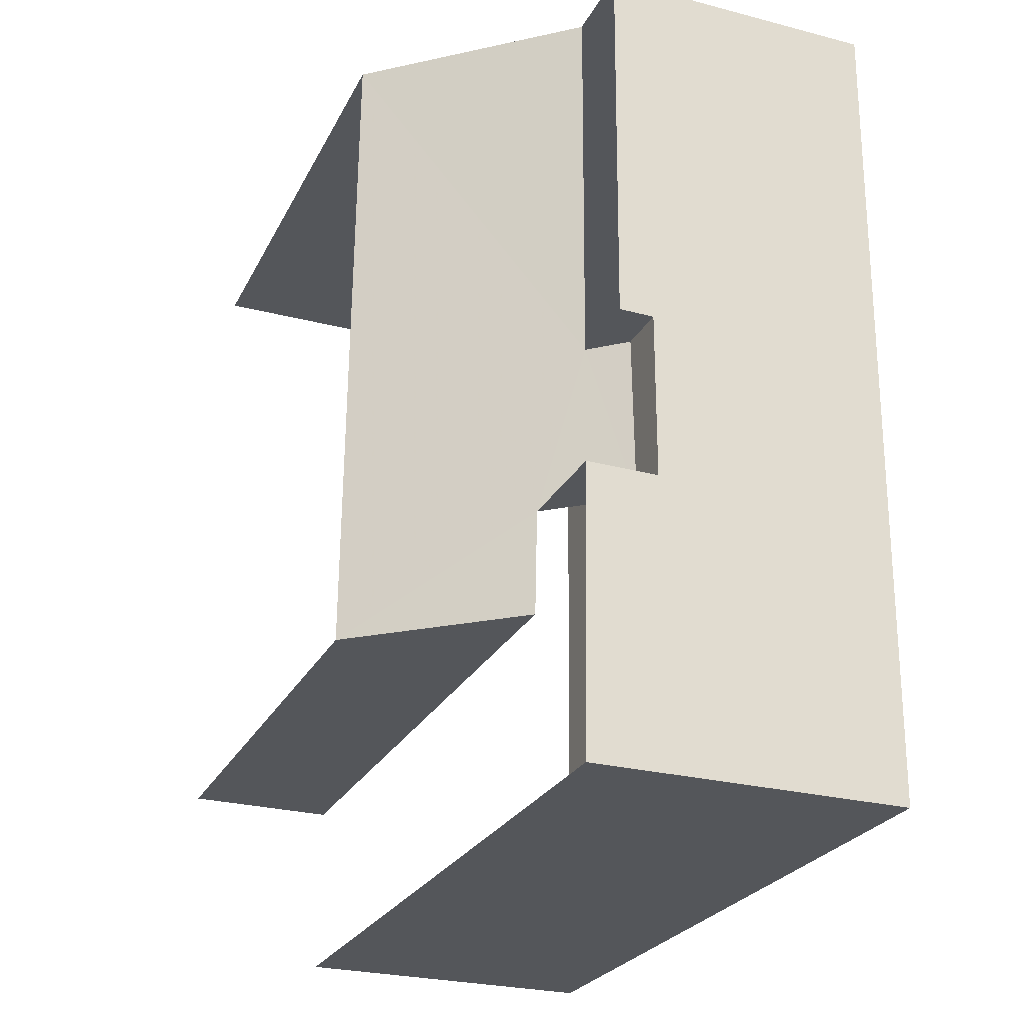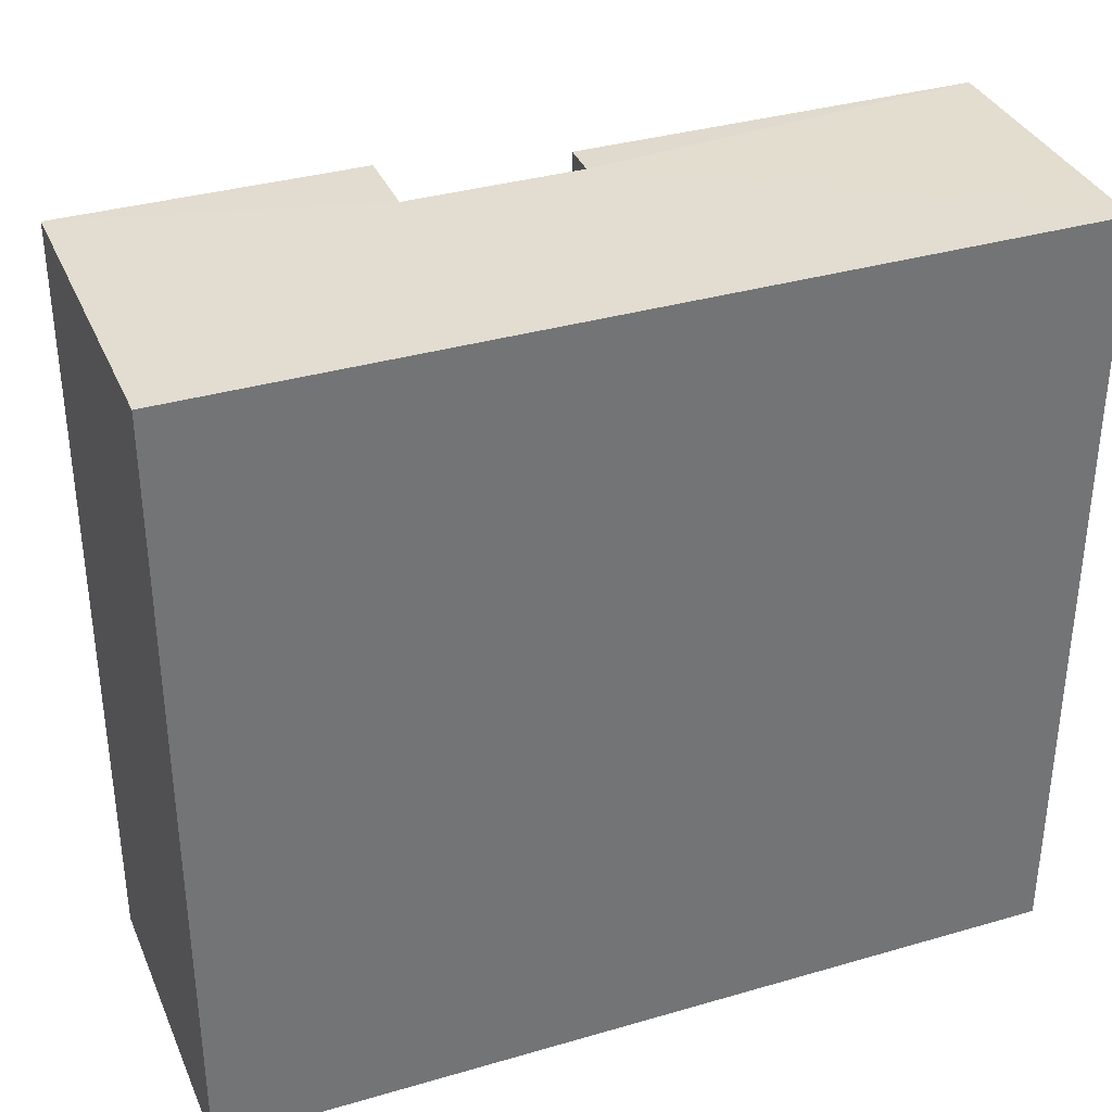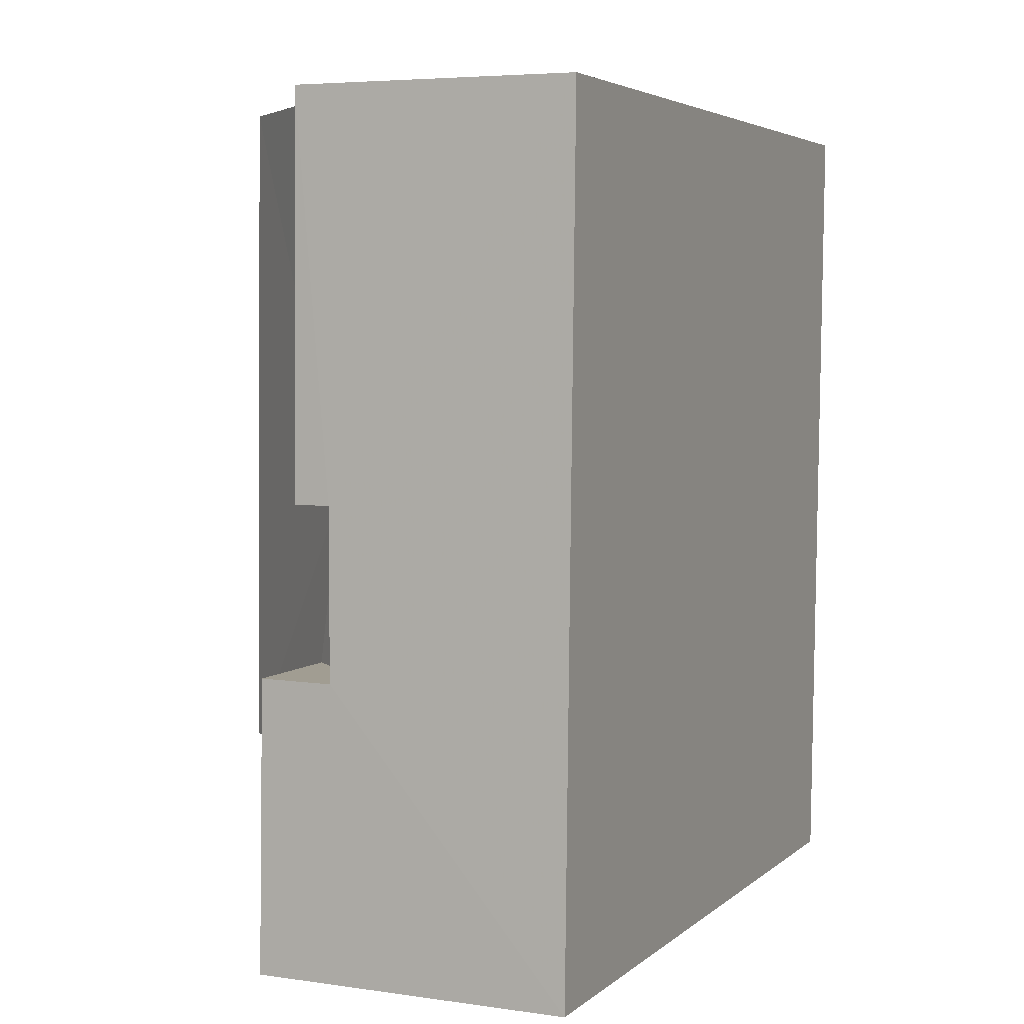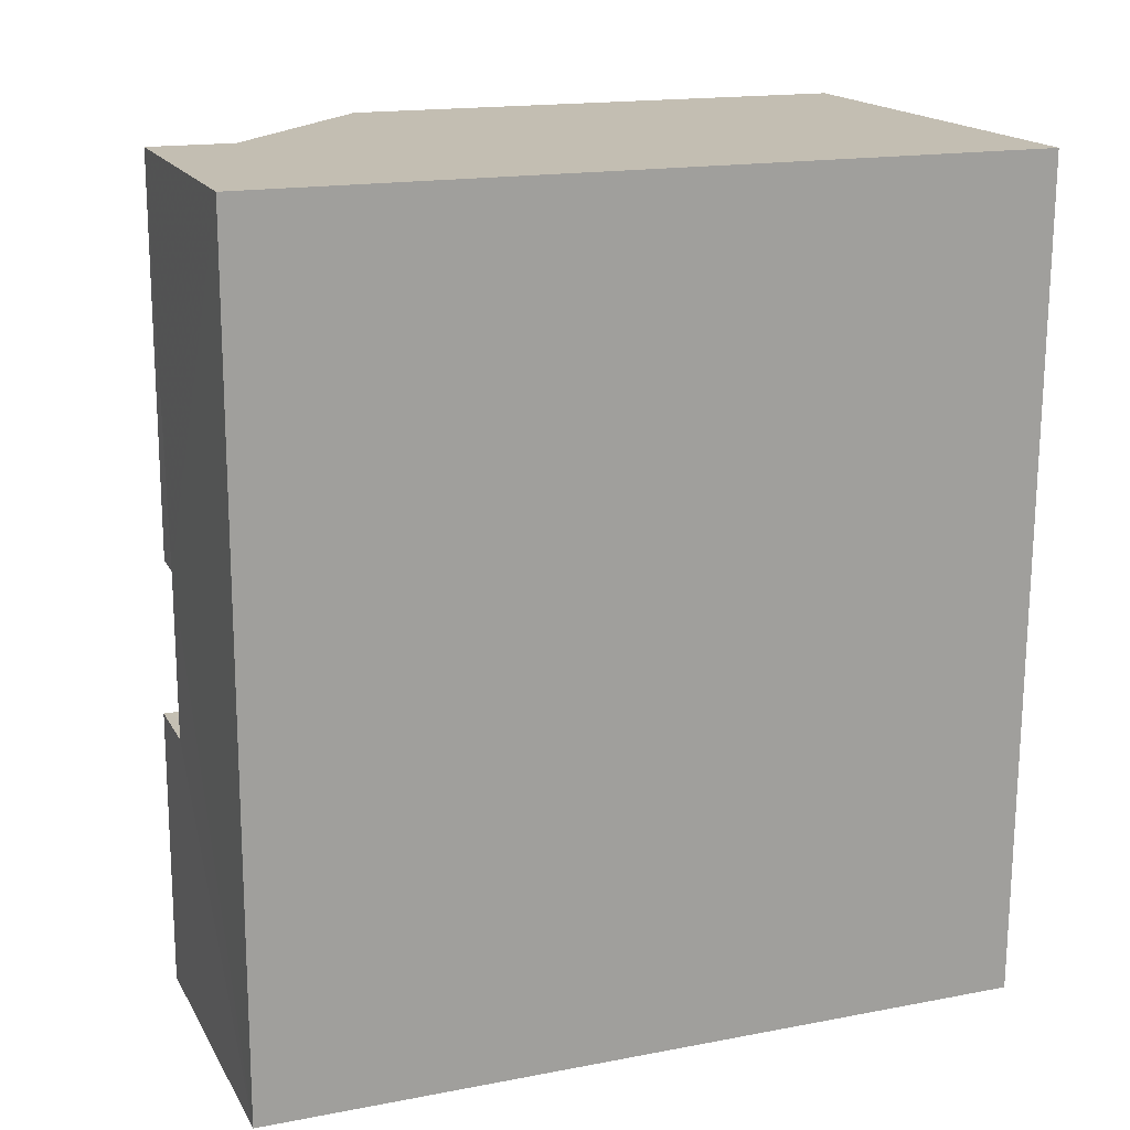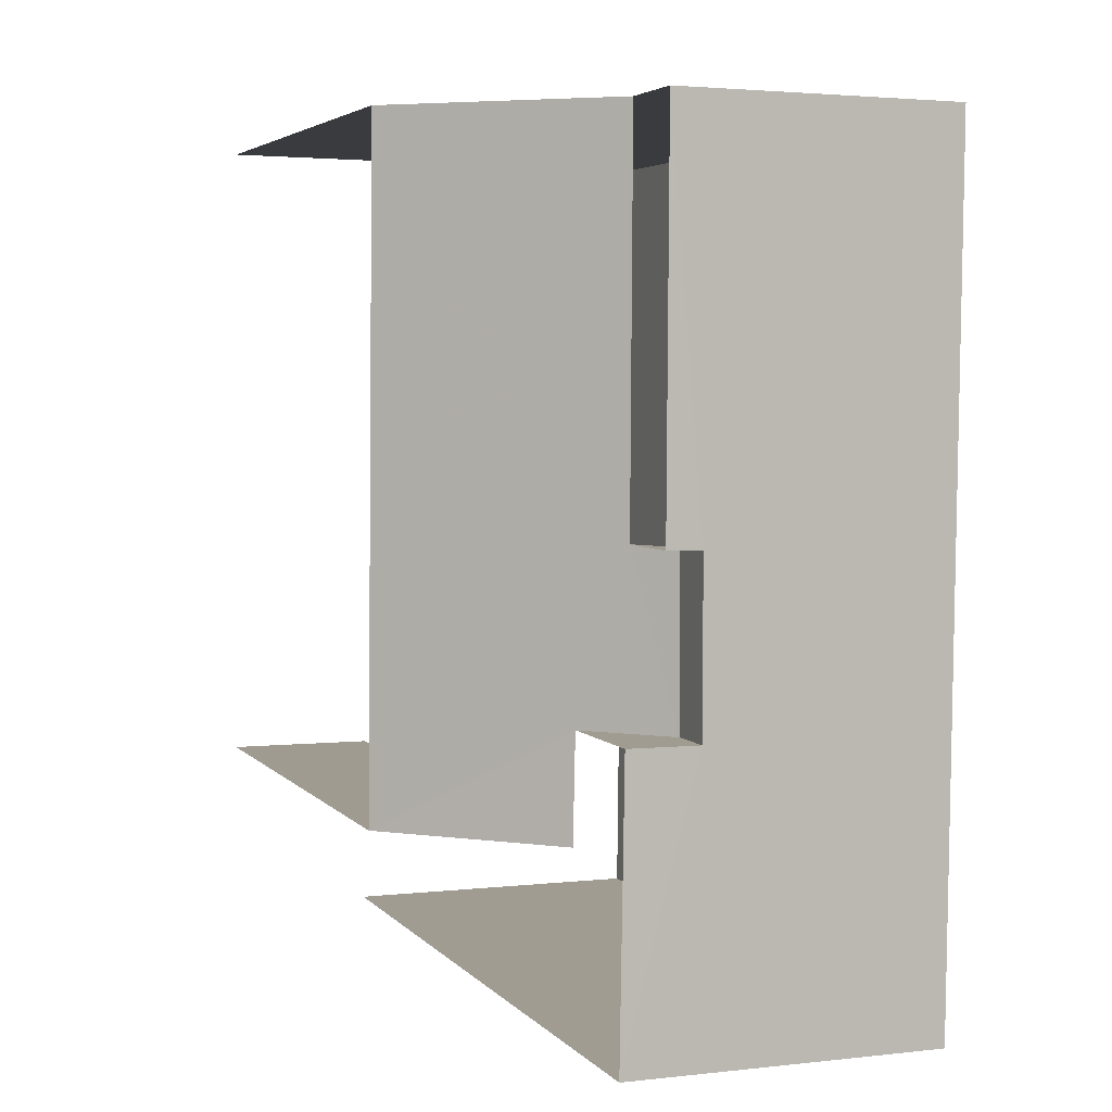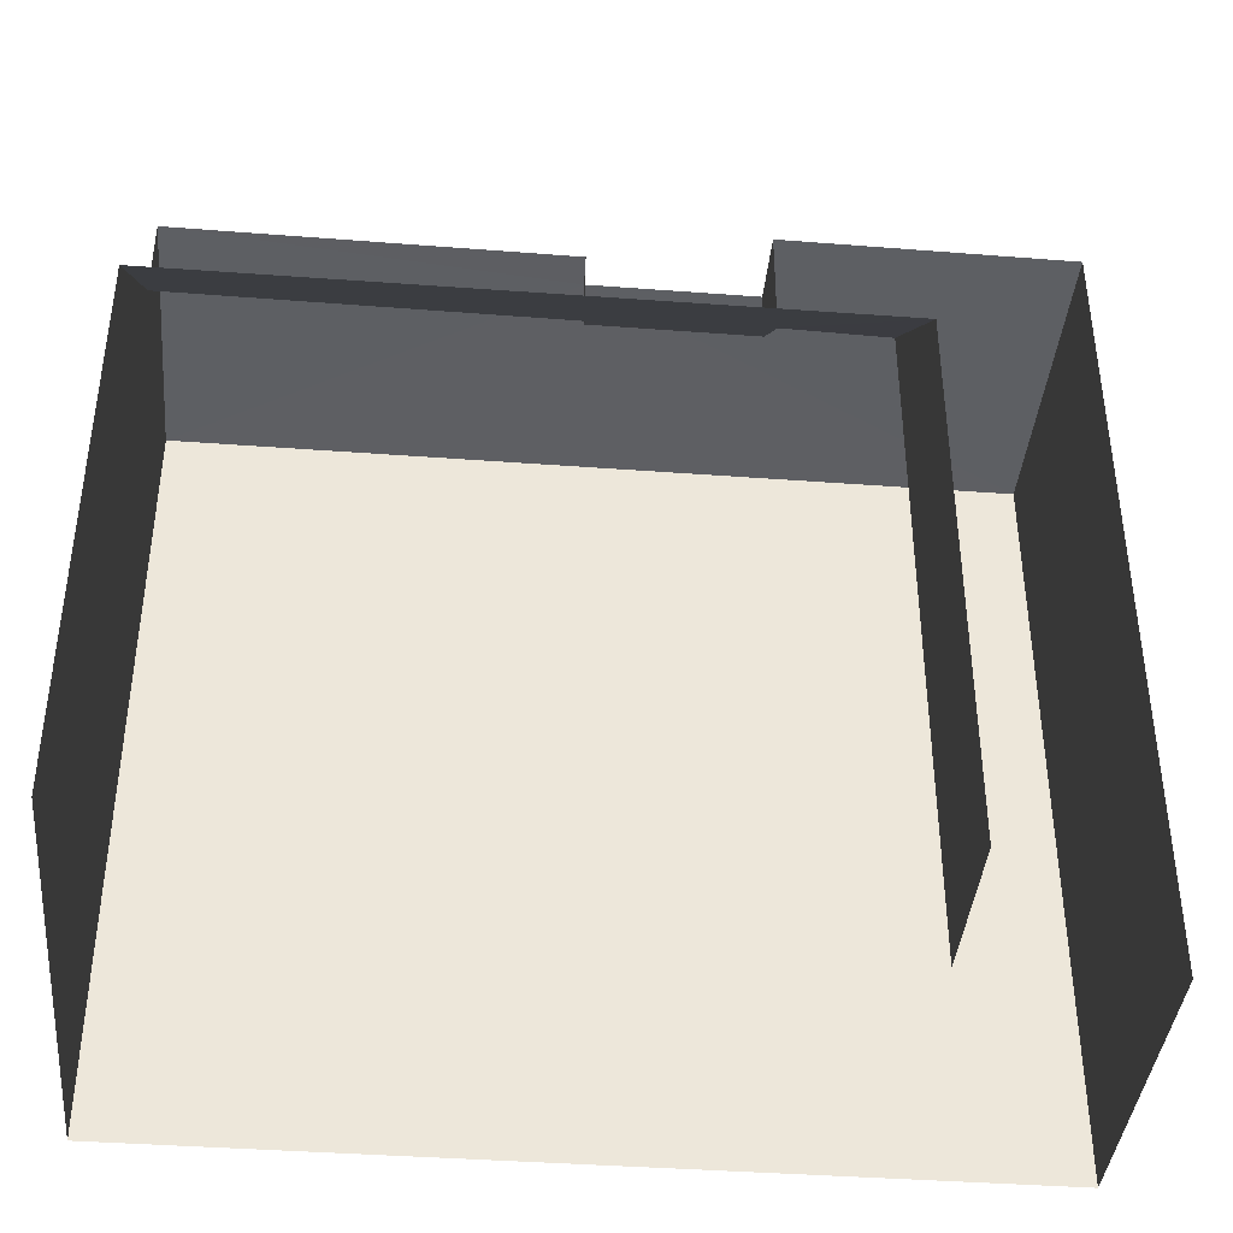
<metadata>
{"format":"obj","ext":"obj","renderer":"f3d","projection":"perspective","resolution":1024,"background":"white","views":[{"elev":-25.3,"azim":-21.8,"up":"+Y"},{"elev":35.0,"azim":68.3,"up":"+Z"},{"elev":4.3,"azim":24.1,"up":"+Y"},{"elev":16.9,"azim":69.0,"up":"+Y"},{"elev":4.4,"azim":-20.9,"up":"+Y"},{"elev":-40.1,"azim":-96.0,"up":"+Z"}]}
</metadata>
<code>
v -3.735e+05 -1.041e+05 26.9
v -3.735e+05 -1.041e+05 26.9
v -3.735e+05 -1.041e+05 26.9
v -3.735e+05 -1.041e+05 26.9
v -3.735e+05 -1.041e+05 26.9
v -3.735e+05 -1.041e+05 26.9
v -3.735e+05 -1.041e+05 37.34
v -3.735e+05 -1.041e+05 37.34
v -3.735e+05 -1.041e+05 37.34
v -3.735e+05 -1.041e+05 37.34
v -3.735e+05 -1.041e+05 37.34
v -3.735e+05 -1.041e+05 37.34
v -3.735e+05 -1.041e+05 37.34
v -3.735e+05 -1.041e+05 37.34
v -3.735e+05 -1.041e+05 35.79
v -3.735e+05 -1.041e+05 35.79
v -3.735e+05 -1.041e+05 33.99
v -3.735e+05 -1.041e+05 33.99
v -3.735e+05 -1.041e+05 36.22
v -3.735e+05 -1.041e+05 36.22
v -3.735e+05 -1.041e+05 36.66
v -3.735e+05 -1.041e+05 36.66
f 1 2 3
f 3 2 4
f 4 2 5
f 2 6 5
f 2 1 15
f 1 12 15
f 15 11 16
f 15 12 11
f 21 13 9
f 22 21 9
f 19 8 7
f 20 19 7
f 18 5 6
f 17 18 6
f 7 8 9
f 10 7 9
f 11 12 13
f 10 9 14
f 13 12 14
f 9 13 14
f 15 16 17
f 18 17 19
f 20 18 19
f 19 16 21
f 19 21 22
f 17 16 19
f 10 3 4
f 10 14 3
f 2 17 6
f 2 15 17
f 21 11 13
f 21 16 11
f 7 10 20
f 10 4 20
f 20 4 18
f 4 5 18
f 22 9 8
f 19 22 8
f 14 1 3
f 14 12 1

</code>
